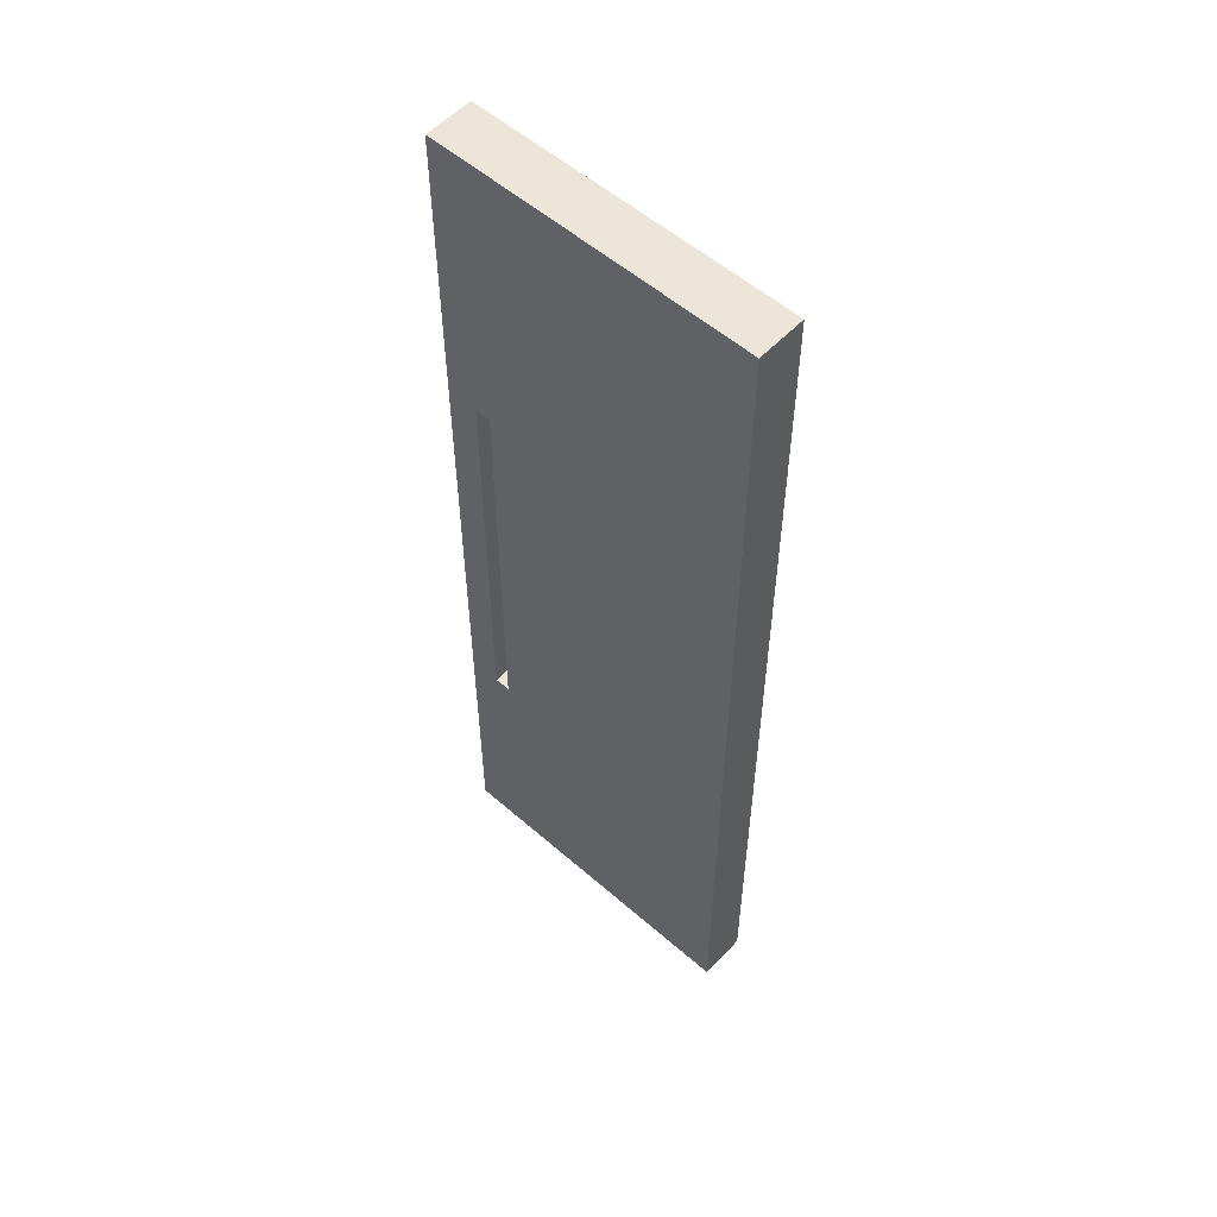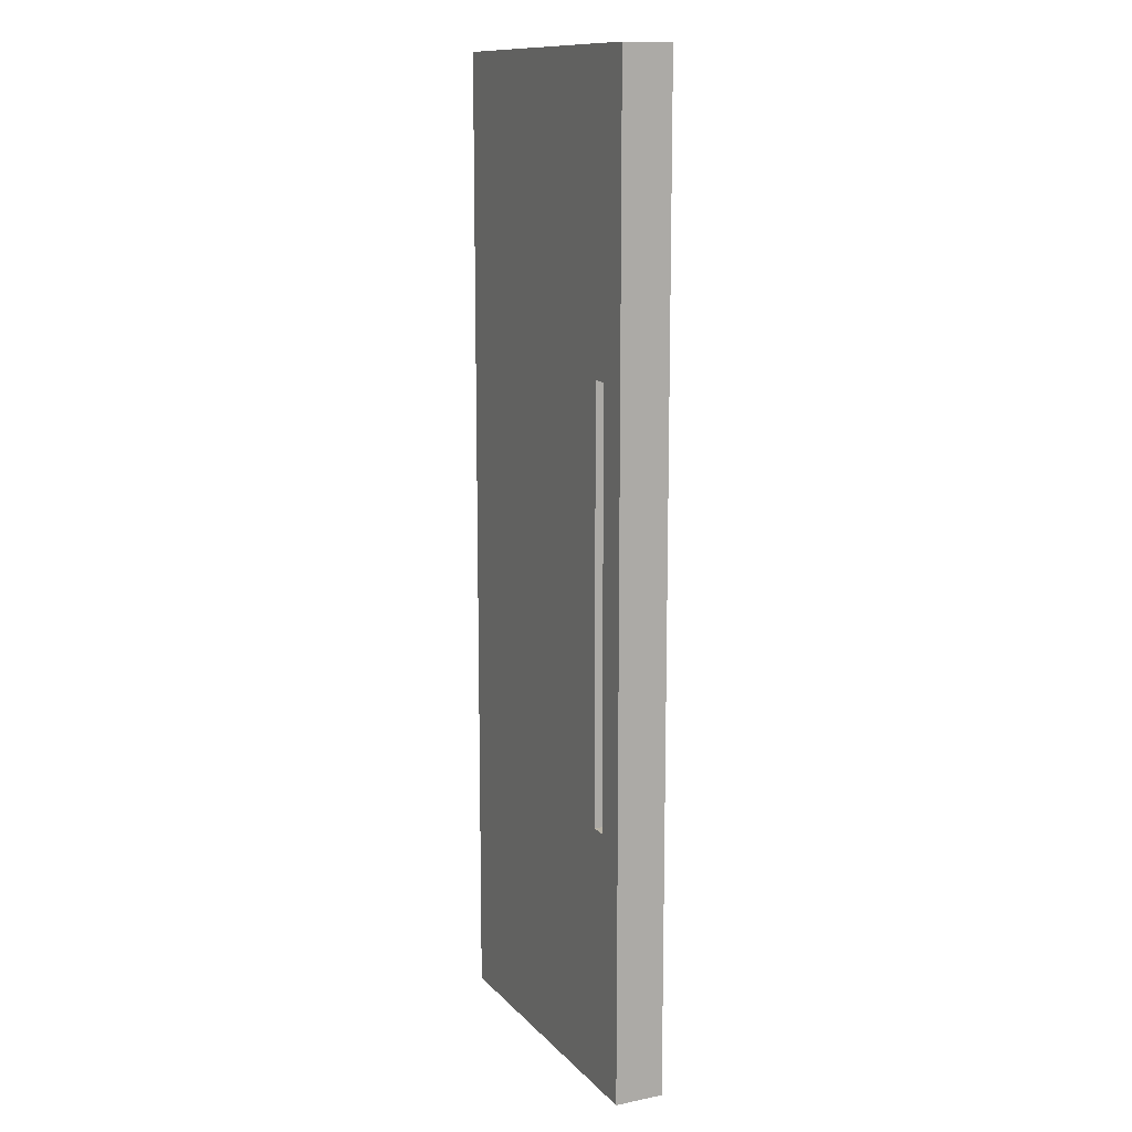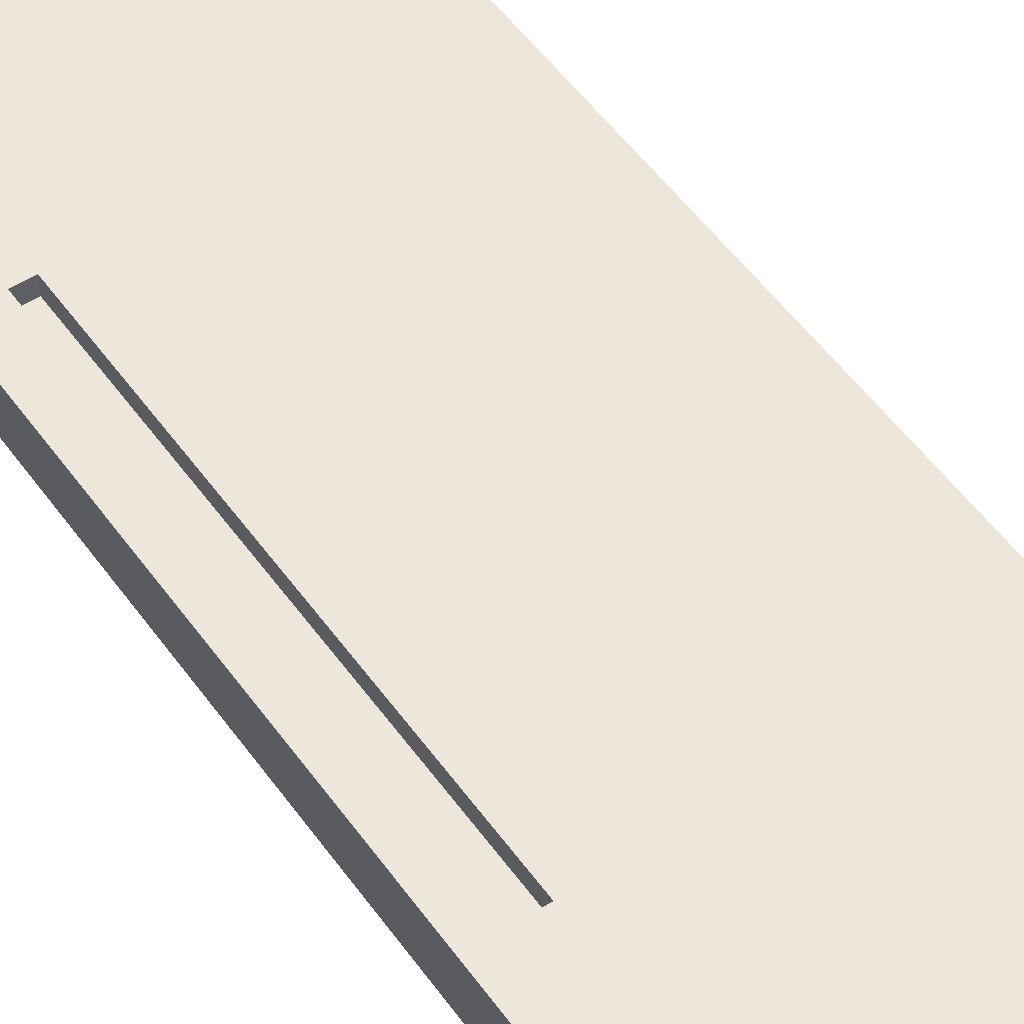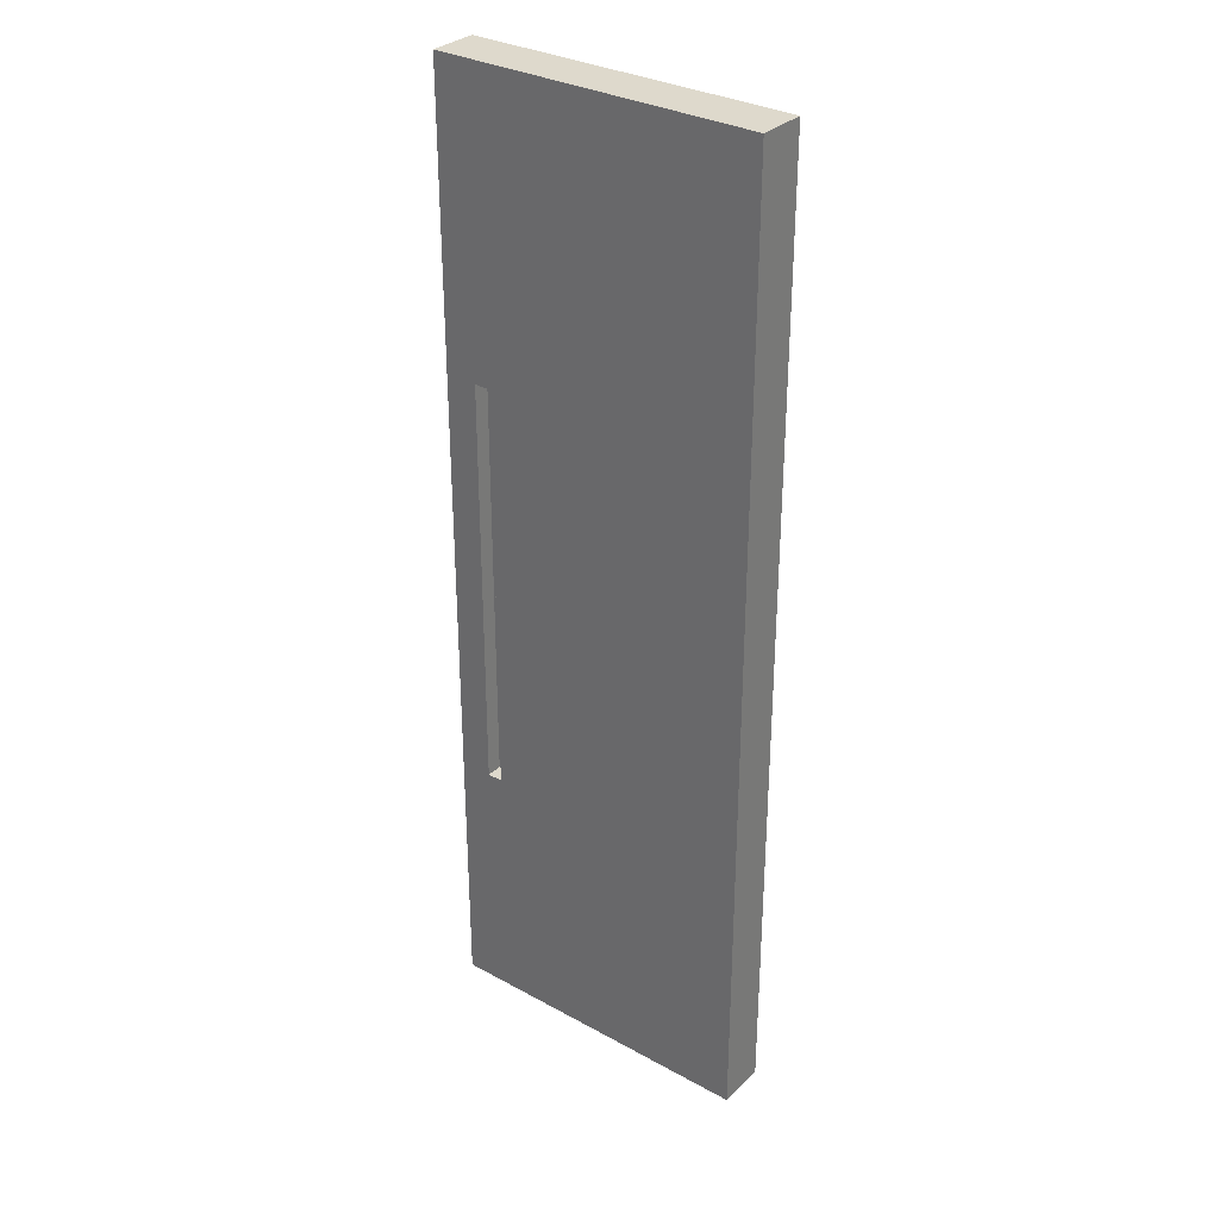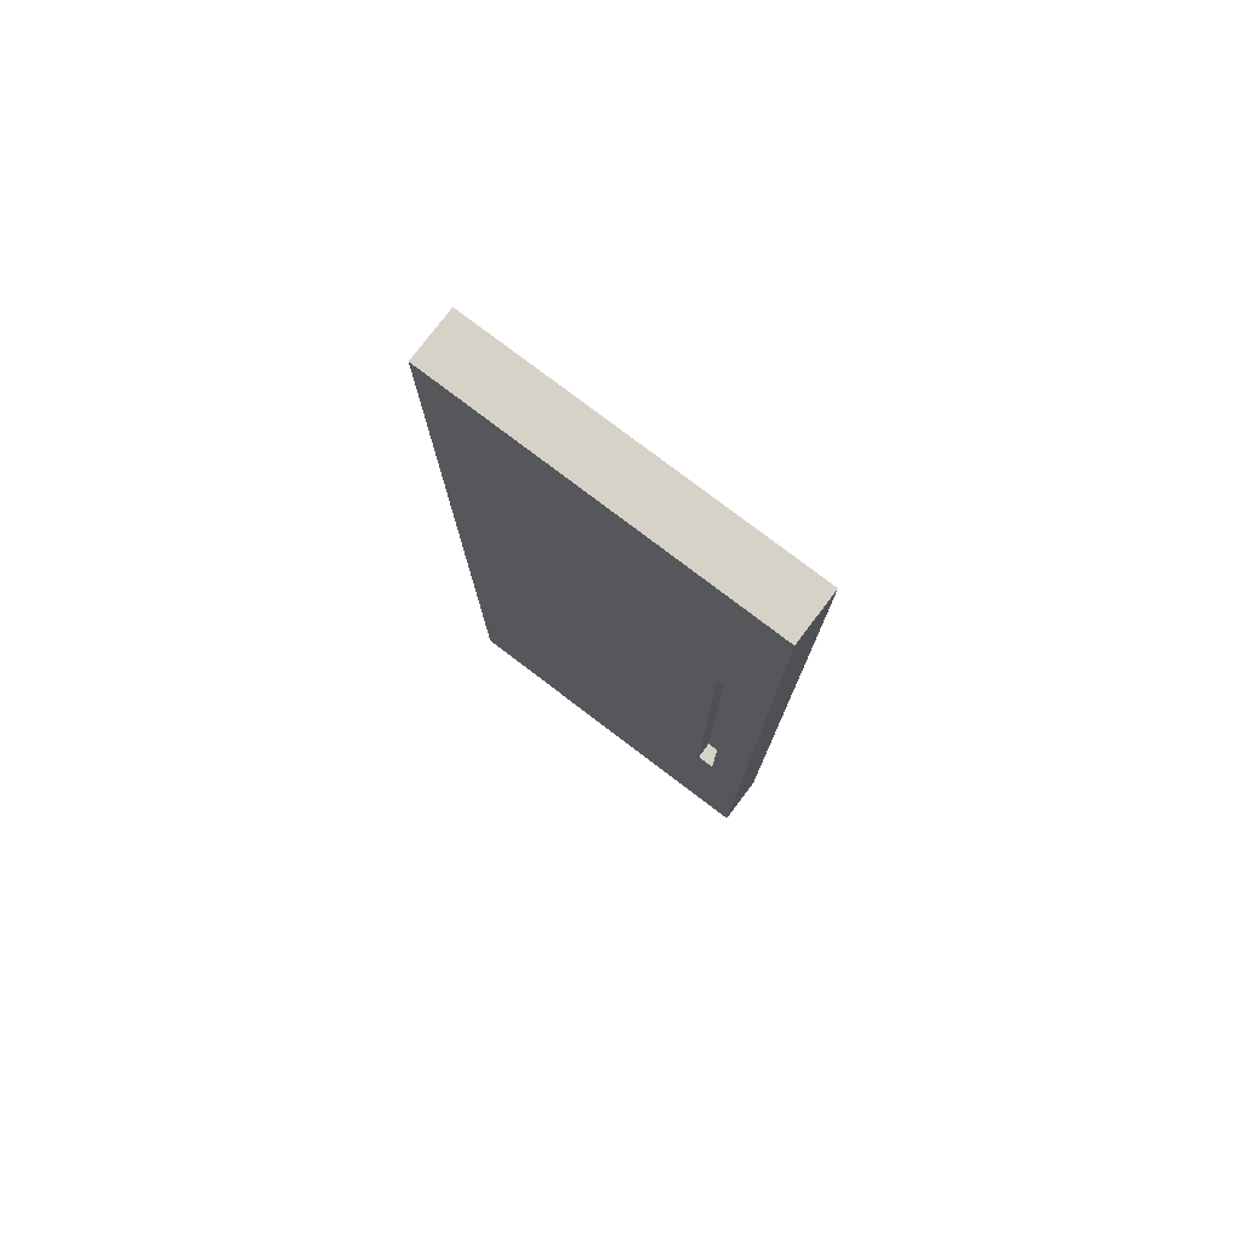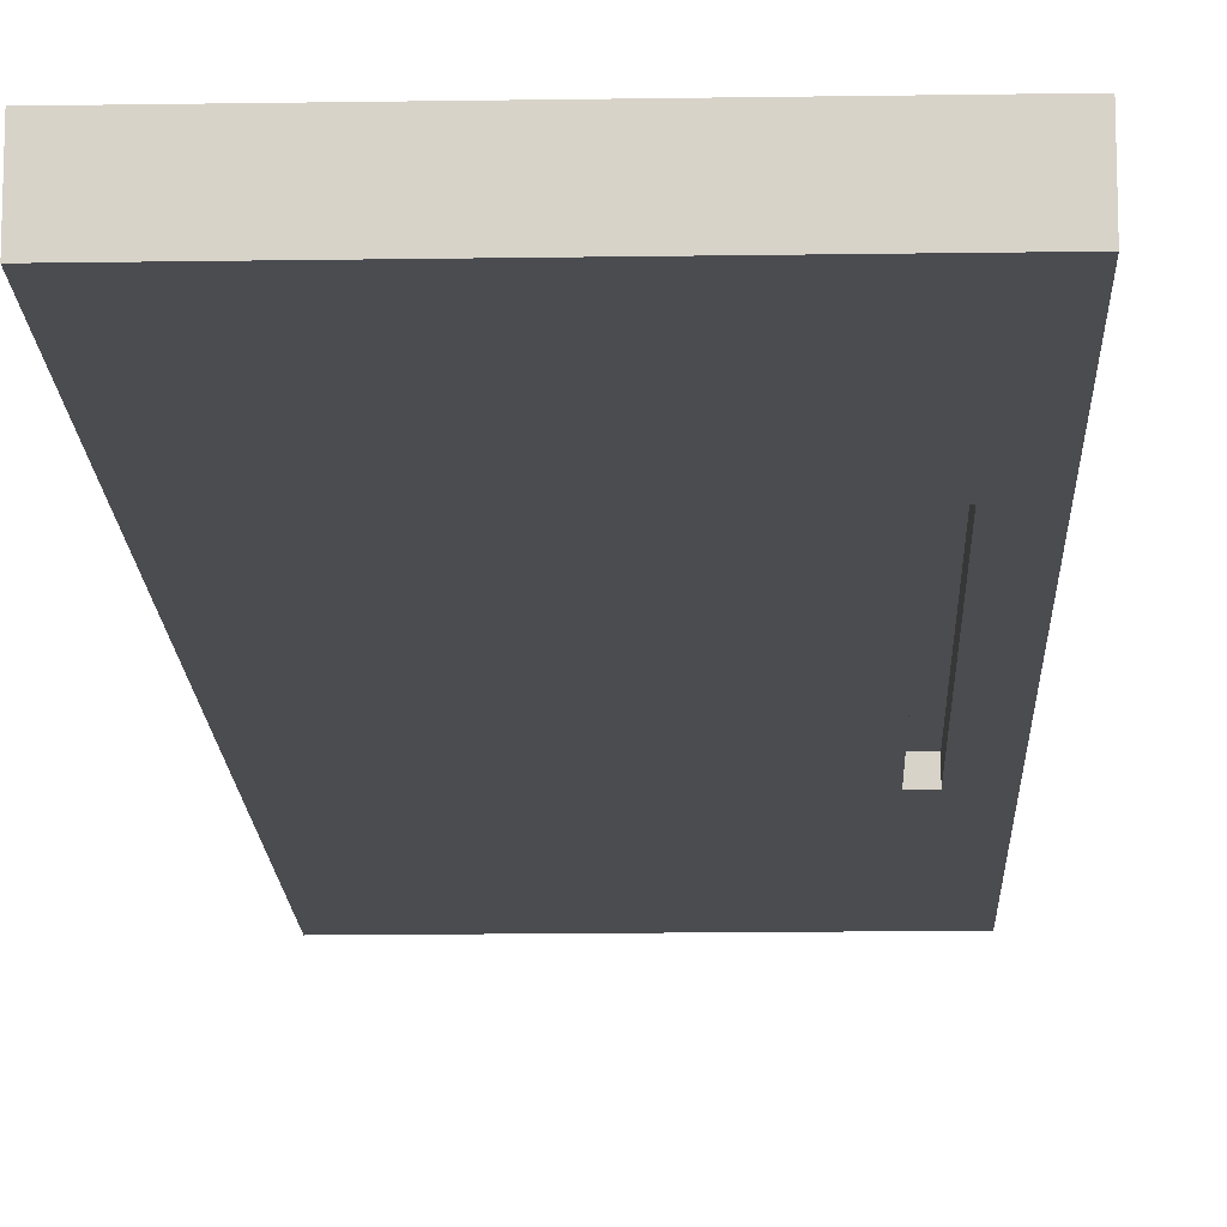
<metadata>
{"format":"obj","ext":"obj","renderer":"f3d","projection":"perspective","resolution":1024,"background":"white","views":[{"elev":55.4,"azim":-137.5,"up":"+Y"},{"elev":12.4,"azim":64.7,"up":"+Y"},{"elev":52.6,"azim":145.3,"up":"+Z"},{"elev":31.9,"azim":-142.4,"up":"+Y"},{"elev":78.3,"azim":37.2,"up":"+Y"},{"elev":-15.1,"azim":1.9,"up":"+Z"}]}
</metadata>
<code>
o
v -1 0 0.1
v -1 0 0
v -1 0 -0.1
v -1 0 -0.2
v -1 0.1 0
v -1 0.1 -0.1
v -1 5.9 0
v -1 5.9 -0.1
v -1 6 0.1
v -1 6 -0.2
v 0.8 1.6 0.1
v 0.8 1.6 0
v 0.8 1.6 -0.1
v 0.8 1.6 -0.2
v 0.8 4.2 0.1
v 0.8 4.2 0
v 0.8 4.2 -0.1
v 0.8 4.2 -0.2
v 0.7 1.6 0.1
v 0.7 1.6 0
v 0.7 1.6 -0.1
v 0.7 1.6 -0.2
v 0.7 4.2 0.1
v 0.7 4.2 0
v 0.7 4.2 -0.1
v 0.7 4.2 -0.2
v 1 0 0.1
v 1 0 0
v 1 0 -0.1
v 1 0 -0.2
v 1 0.1 0
v 1 0.1 -0.1
v 1 5.7 0.1
v 1 5.7 0
v 1 5.7 -0.1
v 1 5.7 -0.2
v 1 5.8 0.1
v 1 5.8 0
v 1 5.8 -0.1
v 1 5.8 -0.2
v 1 5.9 0
v 1 5.9 -0.1
v 1 6 0.1
v 1 6 -0.2
v -1 0 0.1
v -1 6 0.1
v -0.8 5.7 0.1
v -0.8 5.8 0.1
v 0.7 1.6 0.1
v 0.7 4.2 0.1
v 0.8 1.6 0.1
v 0.8 4.2 0.1
v 0.9 1.6 0.1
v 0.9 4.2 0.1
v 1 0 0.1
v 1 5.7 0.1
v 1 5.8 0.1
v 1 6 0.1
v 0.7 1.6 0
v 0.7 4.2 0
v 0.8 1.6 0
v 0.8 4.2 0
v 0.7 1.6 -0.1
v 0.7 4.2 -0.1
v 0.8 1.6 -0.1
v 0.8 4.2 -0.1
v -1 0 -0.2
v -1 6 -0.2
v -0.8 5.7 -0.2
v -0.8 5.8 -0.2
v 0.7 1.6 -0.2
v 0.7 4.2 -0.2
v 0.8 1.6 -0.2
v 0.8 4.2 -0.2
v 0.9 1.6 -0.2
v 0.9 4.2 -0.2
v 1 0 -0.2
v 1 5.7 -0.2
v 1 5.8 -0.2
v 1 6 -0.2
v -1 0 0.1
v 1 0 0.1
v -1 0 0
v 1 0 0
v -1 0 -0.1
v 1 0 -0.1
v -1 0 -0.2
v 1 0 -0.2
v 0.7 4.2 0.1
v 0.8 4.2 0.1
v 0.7 4.2 0
v 0.8 4.2 0
v 0.7 4.2 -0.1
v 0.8 4.2 -0.1
v 0.7 4.2 -0.2
v 0.8 4.2 -0.2
v 0.7 1.6 0.1
v 0.8 1.6 0.1
v 0.7 1.6 0
v 0.8 1.6 0
v 0.7 1.6 -0.1
v 0.8 1.6 -0.1
v 0.7 1.6 -0.2
v 0.8 1.6 -0.2
v -1 6 0.1
v 1 6 0.1
v -1 6 -0.2
v 1 6 -0.2
f 5 2 1
f 5 3 2
f 6 4 3
f 6 3 5
f 7 5 1
f 7 6 5
f 8 4 6
f 8 6 7
f 9 7 1
f 9 8 7
f 10 4 8
f 10 8 9
f 15 12 11
f 16 12 15
f 17 14 13
f 18 14 17
f 19 20 23
f 23 20 24
f 21 22 25
f 25 22 26
f 27 28 31
f 28 29 31
f 29 30 32
f 31 29 32
f 27 31 33
f 31 32 34
f 33 31 34
f 32 30 35
f 34 32 35
f 35 30 36
f 33 34 37
f 34 35 38
f 37 34 38
f 35 36 39
f 38 35 39
f 39 36 40
f 37 38 41
f 38 39 41
f 39 40 42
f 41 39 42
f 37 41 43
f 41 42 43
f 42 40 44
f 43 42 44
f 47 46 45
f 48 46 47
f 49 47 45
f 50 47 49
f 51 49 45
f 52 47 50
f 53 51 45
f 53 52 51
f 54 47 52
f 54 52 53
f 55 53 45
f 55 54 53
f 56 48 47
f 56 54 55
f 56 47 54
f 57 46 48
f 57 48 56
f 58 46 57
f 61 60 59
f 62 60 61
f 63 64 65
f 65 64 66
f 67 68 69
f 69 68 70
f 67 69 71
f 71 69 72
f 67 71 73
f 72 69 74
f 67 73 75
f 73 74 75
f 74 69 76
f 75 74 76
f 67 75 77
f 75 76 77
f 69 70 78
f 77 76 78
f 76 69 78
f 70 68 79
f 78 70 79
f 79 68 80
f 83 82 81
f 84 82 83
f 85 84 83
f 86 84 85
f 87 86 85
f 88 86 87
f 91 90 89
f 92 90 91
f 95 94 93
f 96 94 95
f 97 98 99
f 99 98 100
f 101 102 103
f 103 102 104
f 105 106 107
f 107 106 108

</code>
